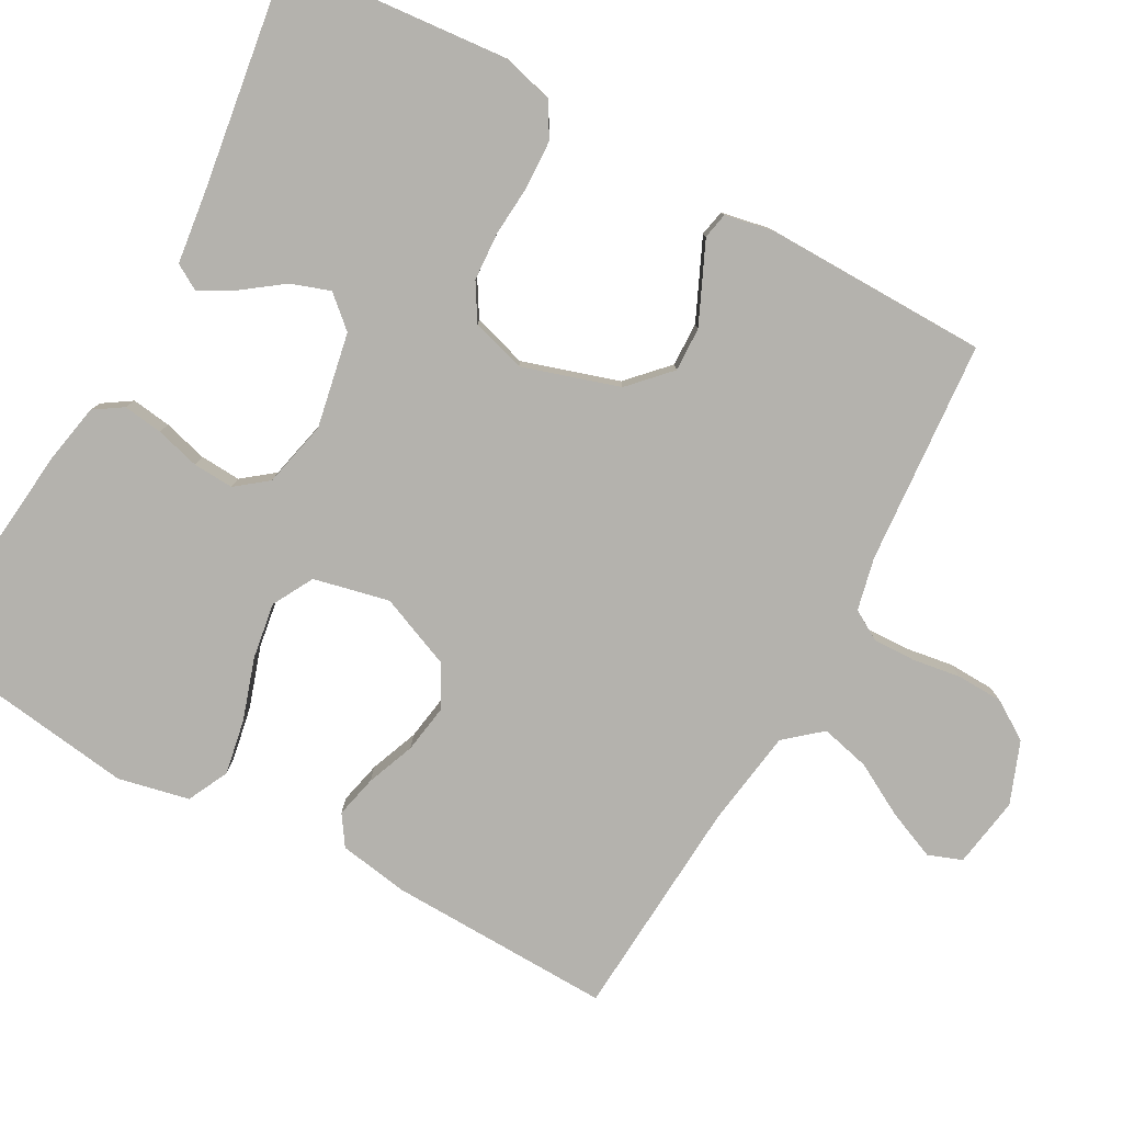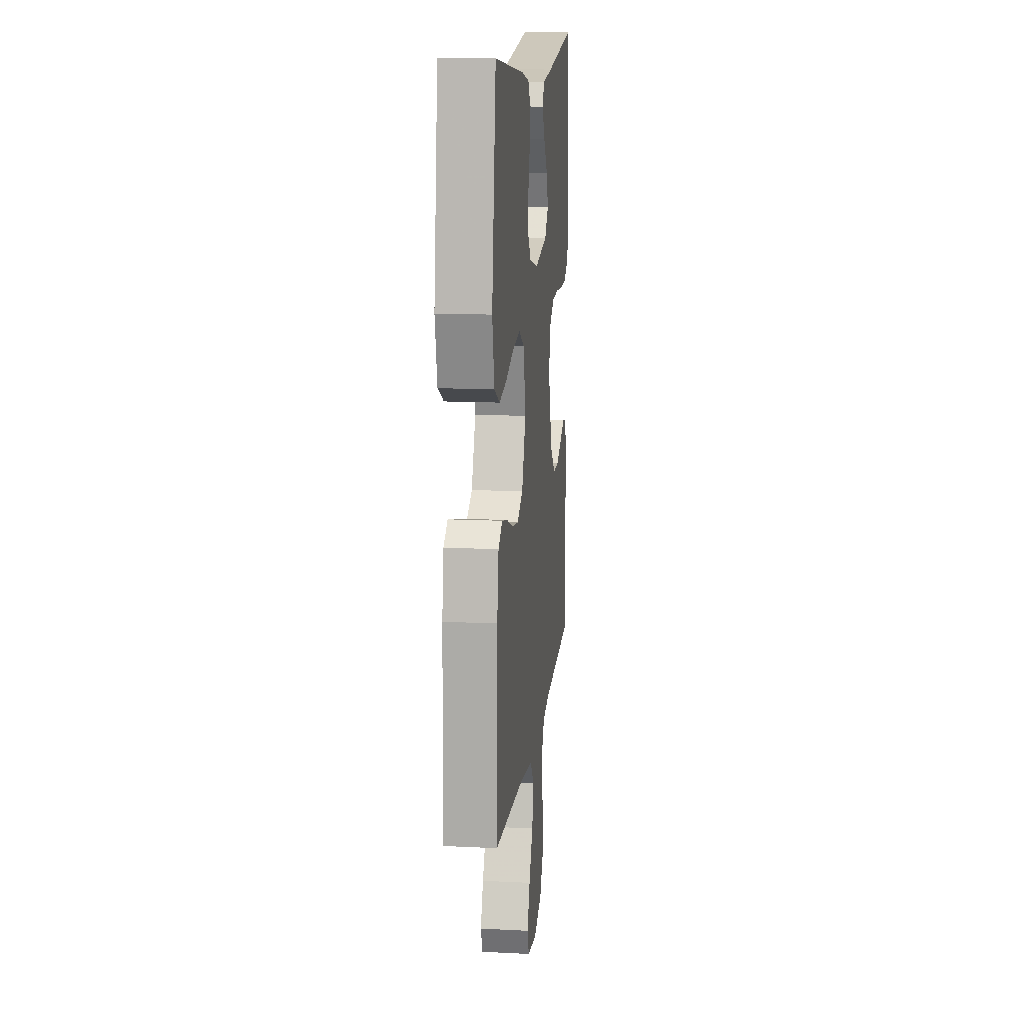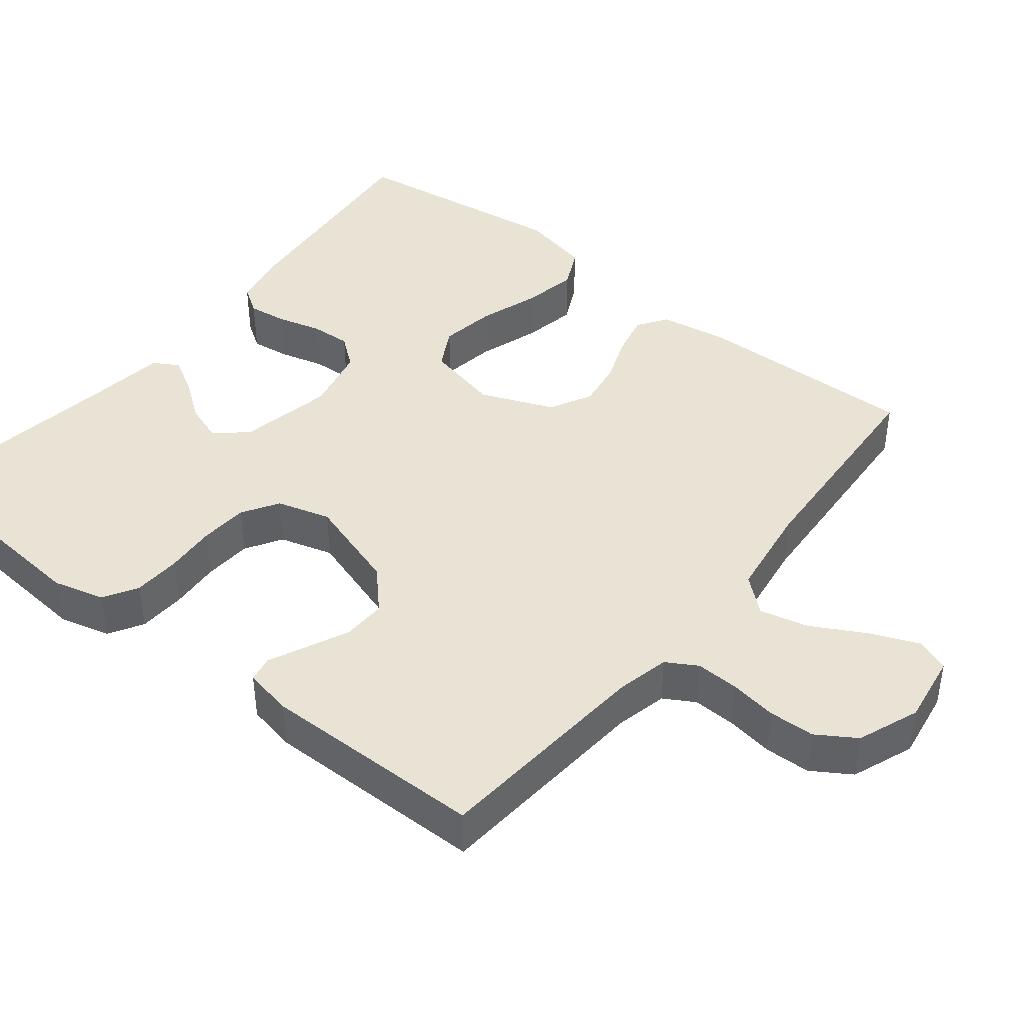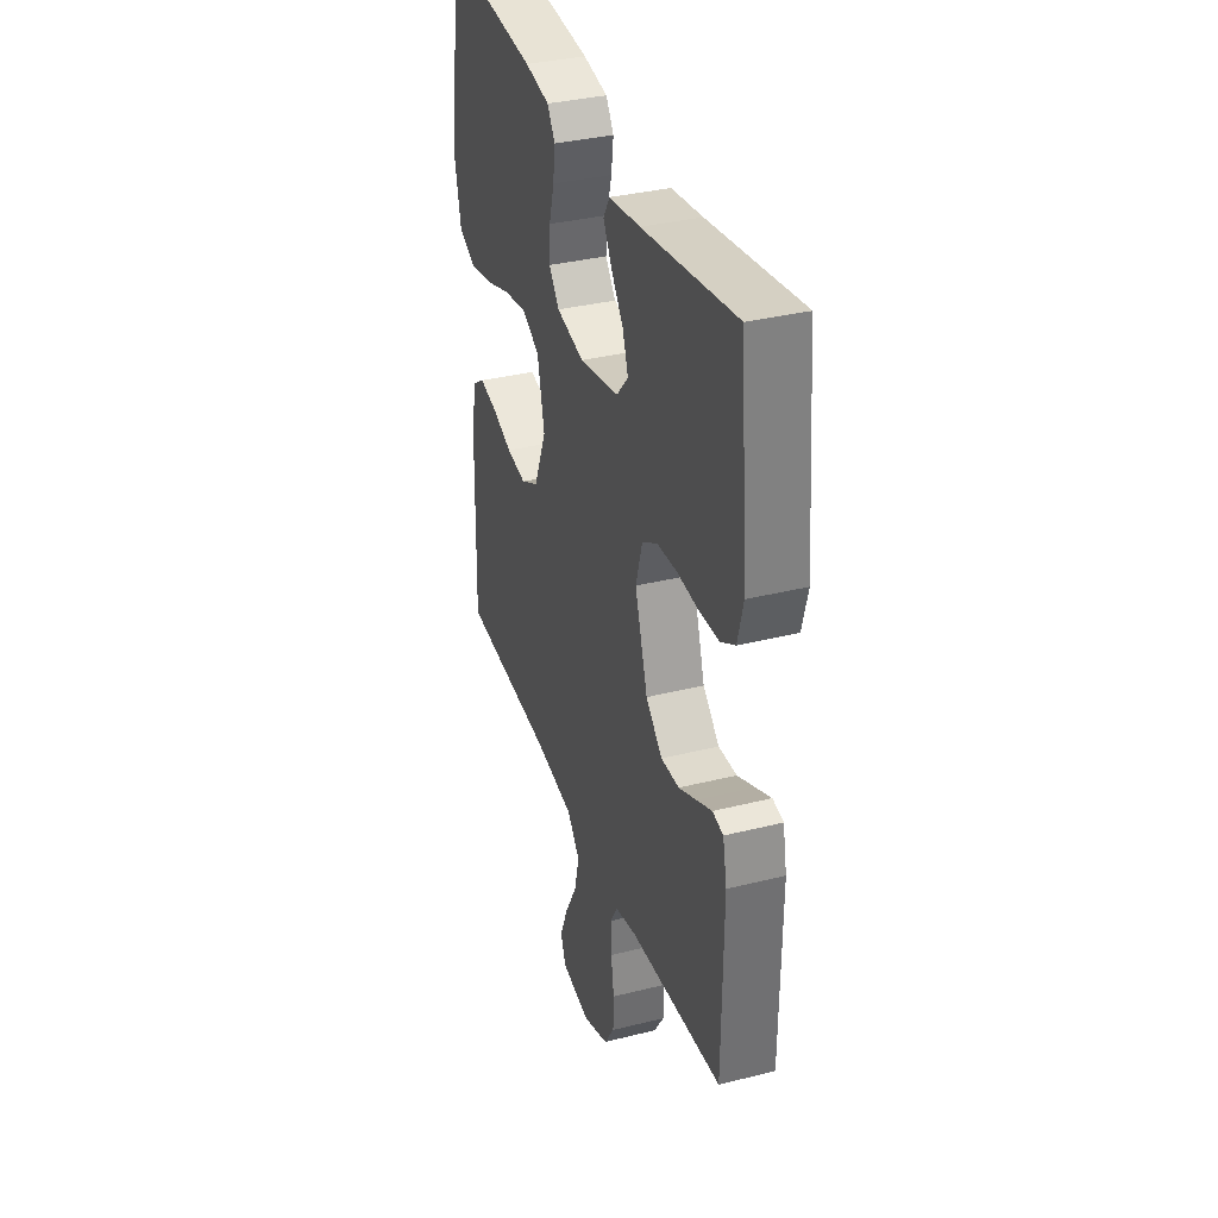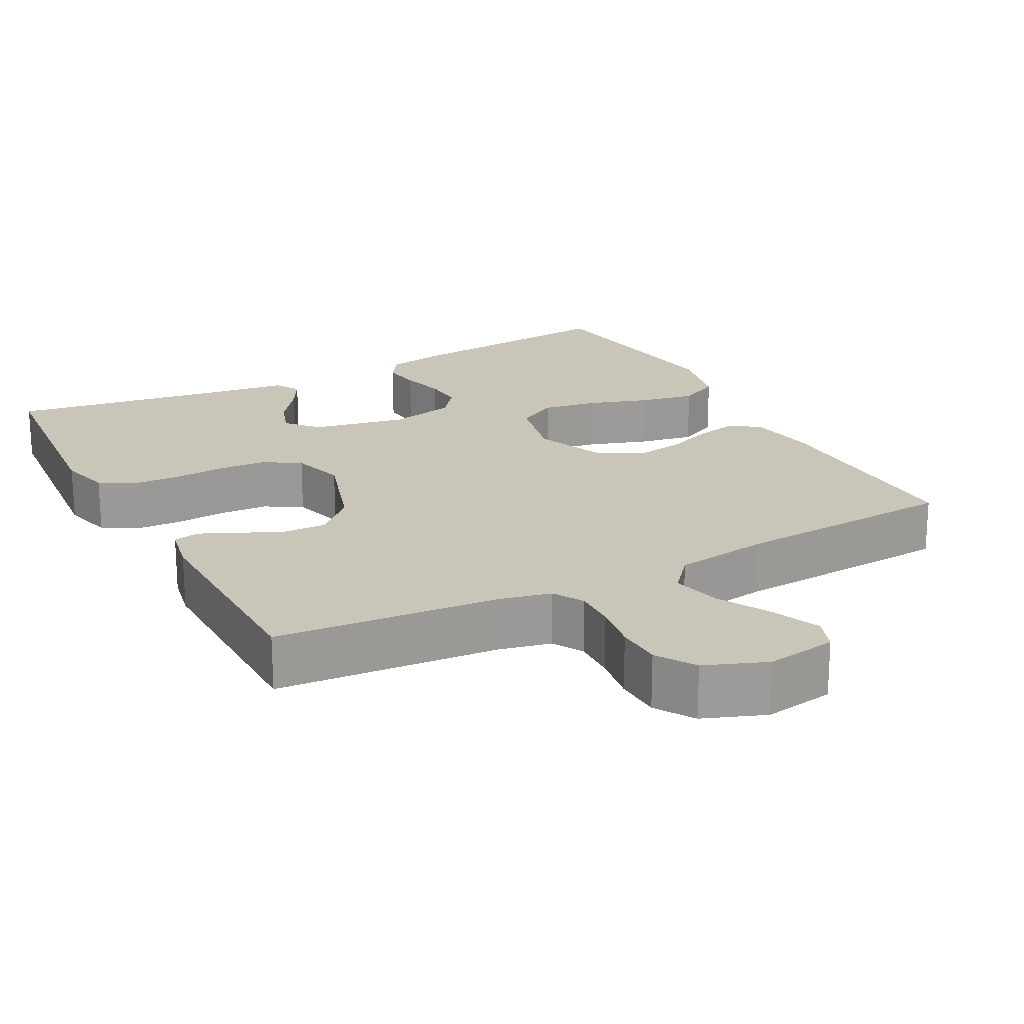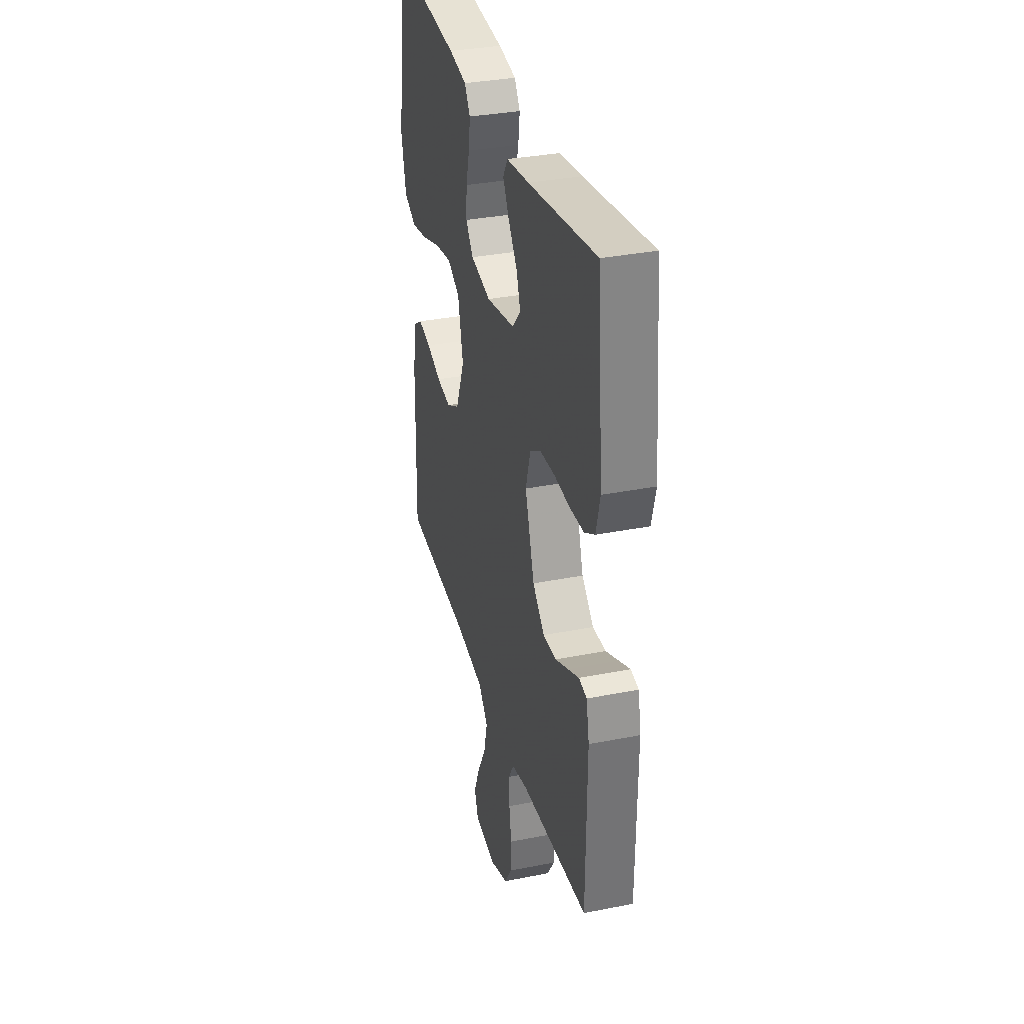
<metadata>
{"format":"obj","ext":"obj","renderer":"f3d","projection":"perspective","resolution":1024,"background":"white","views":[{"elev":-79.6,"azim":61.0,"up":"+Y"},{"elev":13.7,"azim":-83.7,"up":"+Z"},{"elev":42.1,"azim":128.6,"up":"+Y"},{"elev":35.0,"azim":71.6,"up":"+Z"},{"elev":20.7,"azim":152.0,"up":"+Y"},{"elev":33.7,"azim":74.9,"up":"+Z"}]}
</metadata>
<code>
v 0.5 0.07 0.5
v 0.527 0.07 0.2
v 0.509 0.07 0.131
v 0.463 0.07 0.104
v 0.399 0.07 0.101
v 0.33 0.07 0.106
v 0.265 0.07 0.102
v 0.216 0.07 0.072
v 0.195 0.07 0
v 0.236 0.07 -0.129
v 0.289 0.07 -0.179
v 0.348 0.07 -0.177
v 0.405 0.07 -0.151
v 0.455 0.07 -0.128
v 0.49 0.07 -0.135
v 0.503 0.07 -0.2
v 0.5 0.07 -0.5
v 0.2 0.07 -0.524
v 0.13 0.07 -0.54
v 0.106 0.07 -0.581
v 0.108 0.07 -0.638
v 0.118 0.07 -0.702
v 0.116 0.07 -0.764
v 0.083 0.07 -0.816
v 0 0.07 -0.848
v -0.095 0.07 -0.833
v -0.112 0.07 -0.788
v -0.085 0.07 -0.723
v -0.046 0.07 -0.652
v -0.03 0.07 -0.586
v -0.071 0.07 -0.538
v -0.2 0.07 -0.519
v -0.5 0.07 -0.5
v -0.493 0.07 -0.2
v -0.478 0.07 -0.107
v -0.438 0.07 -0.08
v -0.381 0.07 -0.093
v -0.316 0.07 -0.118
v -0.252 0.07 -0.128
v -0.195 0.07 -0.098
v -0.155 0.07 0
v -0.178 0.07 0.101
v -0.233 0.07 0.131
v -0.308 0.07 0.119
v -0.39 0.07 0.092
v -0.464 0.07 0.078
v -0.519 0.07 0.105
v -0.54 0.07 0.2
v -0.5 0.07 0.5
v -0.2 0.07 0.47
v -0.121 0.07 0.455
v -0.096 0.07 0.417
v -0.103 0.07 0.364
v -0.119 0.07 0.305
v -0.122 0.07 0.25
v -0.089 0.07 0.208
v 0 0.07 0.188
v 0.127 0.07 0.213
v 0.164 0.07 0.255
v 0.146 0.07 0.307
v 0.107 0.07 0.36
v 0.08 0.07 0.408
v 0.1 0.07 0.442
v 0.2 0.07 0.455
v 0.5 0 0.5
v 0.527 0 0.2
v 0.509 0 0.131
v 0.463 0 0.104
v 0.399 0 0.101
v 0.33 0 0.106
v 0.265 0 0.102
v 0.216 0 0.072
v 0.195 0 0
v 0.236 0 -0.129
v 0.289 0 -0.179
v 0.348 0 -0.177
v 0.405 0 -0.151
v 0.455 0 -0.128
v 0.49 0 -0.135
v 0.503 0 -0.2
v 0.5 0 -0.5
v 0.2 0 -0.524
v 0.13 0 -0.54
v 0.106 0 -0.581
v 0.108 0 -0.638
v 0.118 0 -0.702
v 0.116 0 -0.764
v 0.083 0 -0.816
v 0 0 -0.848
v -0.095 0 -0.833
v -0.112 0 -0.788
v -0.085 0 -0.723
v -0.046 0 -0.652
v -0.03 0 -0.586
v -0.071 0 -0.538
v -0.2 0 -0.519
v -0.5 0 -0.5
v -0.493 0 -0.2
v -0.478 0 -0.107
v -0.438 0 -0.08
v -0.381 0 -0.093
v -0.316 0 -0.118
v -0.252 0 -0.128
v -0.195 0 -0.098
v -0.155 0 0
v -0.178 0 0.101
v -0.233 0 0.131
v -0.308 0 0.119
v -0.39 0 0.092
v -0.464 0 0.078
v -0.519 0 0.105
v -0.54 0 0.2
v -0.5 0 0.5
v -0.2 0 0.47
v -0.121 0 0.455
v -0.096 0 0.417
v -0.103 0 0.364
v -0.119 0 0.305
v -0.122 0 0.25
v -0.089 0 0.208
v 0 0 0.188
v 0.127 0 0.213
v 0.164 0 0.255
v 0.146 0 0.307
v 0.107 0 0.36
v 0.08 0 0.408
v 0.1 0 0.442
v 0.2 0 0.455
f 61 62 63 64
f 60 61 64 1
f 59 60 1 2
f 58 59 2 3
f 57 58 3 4
f 51 52 53 54
f 51 54 55
f 50 51 55
f 49 50 55
f 48 49 55 56
f 44 45 46 47
f 43 44 47 48
f 35 36 37 38
f 35 38 39
f 32 33 34 35
f 31 32 35 39
f 30 31 39 40
f 26 27 28 29
f 24 25 26 29
f 24 29 30
f 21 22 23 24
f 20 21 24 30
f 19 20 30 40
f 15 16 17 18
f 13 14 15 18
f 12 13 18 19
f 11 12 19
f 10 11 19 40
f 57 4 5 6
f 57 6 7
f 43 48 56 57
f 42 43 57 7
f 41 42 7 8
f 9 10 40 41
f 8 9 41
f 128 127 126 125
f 65 128 125 124
f 66 65 124 123
f 67 66 123 122
f 68 67 122 121
f 118 117 116 115
f 119 118 115
f 119 115 114
f 119 114 113
f 120 119 113 112
f 111 110 109 108
f 112 111 108 107
f 102 101 100 99
f 103 102 99
f 99 98 97 96
f 103 99 96 95
f 104 103 95 94
f 93 92 91 90
f 93 90 89 88
f 94 93 88
f 88 87 86 85
f 94 88 85 84
f 104 94 84 83
f 82 81 80 79
f 82 79 78 77
f 83 82 77 76
f 83 76 75
f 104 83 75 74
f 70 69 68 121
f 71 70 121
f 121 120 112 107
f 71 121 107 106
f 72 71 106 105
f 105 104 74 73
f 105 73 72
f 1 65 66 2
f 2 66 67 3
f 3 67 68 4
f 4 68 69 5
f 5 69 70 6
f 6 70 71 7
f 7 71 72 8
f 8 72 73 9
f 9 73 74 10
f 10 74 75 11
f 11 75 76 12
f 12 76 77 13
f 13 77 78 14
f 14 78 79 15
f 15 79 80 16
f 16 80 81 17
f 17 81 82 18
f 18 82 83 19
f 19 83 84 20
f 20 84 85 21
f 21 85 86 22
f 22 86 87 23
f 23 87 88 24
f 24 88 89 25
f 25 89 90 26
f 26 90 91 27
f 27 91 92 28
f 28 92 93 29
f 29 93 94 30
f 30 94 95 31
f 31 95 96 32
f 32 96 97 33
f 33 97 98 34
f 34 98 99 35
f 35 99 100 36
f 36 100 101 37
f 37 101 102 38
f 38 102 103 39
f 39 103 104 40
f 40 104 105 41
f 41 105 106 42
f 42 106 107 43
f 43 107 108 44
f 44 108 109 45
f 45 109 110 46
f 46 110 111 47
f 47 111 112 48
f 48 112 113 49
f 49 113 114 50
f 50 114 115 51
f 51 115 116 52
f 52 116 117 53
f 53 117 118 54
f 54 118 119 55
f 55 119 120 56
f 56 120 121 57
f 57 121 122 58
f 58 122 123 59
f 59 123 124 60
f 60 124 125 61
f 61 125 126 62
f 62 126 127 63
f 63 127 128 64
f 64 128 65 1

</code>
